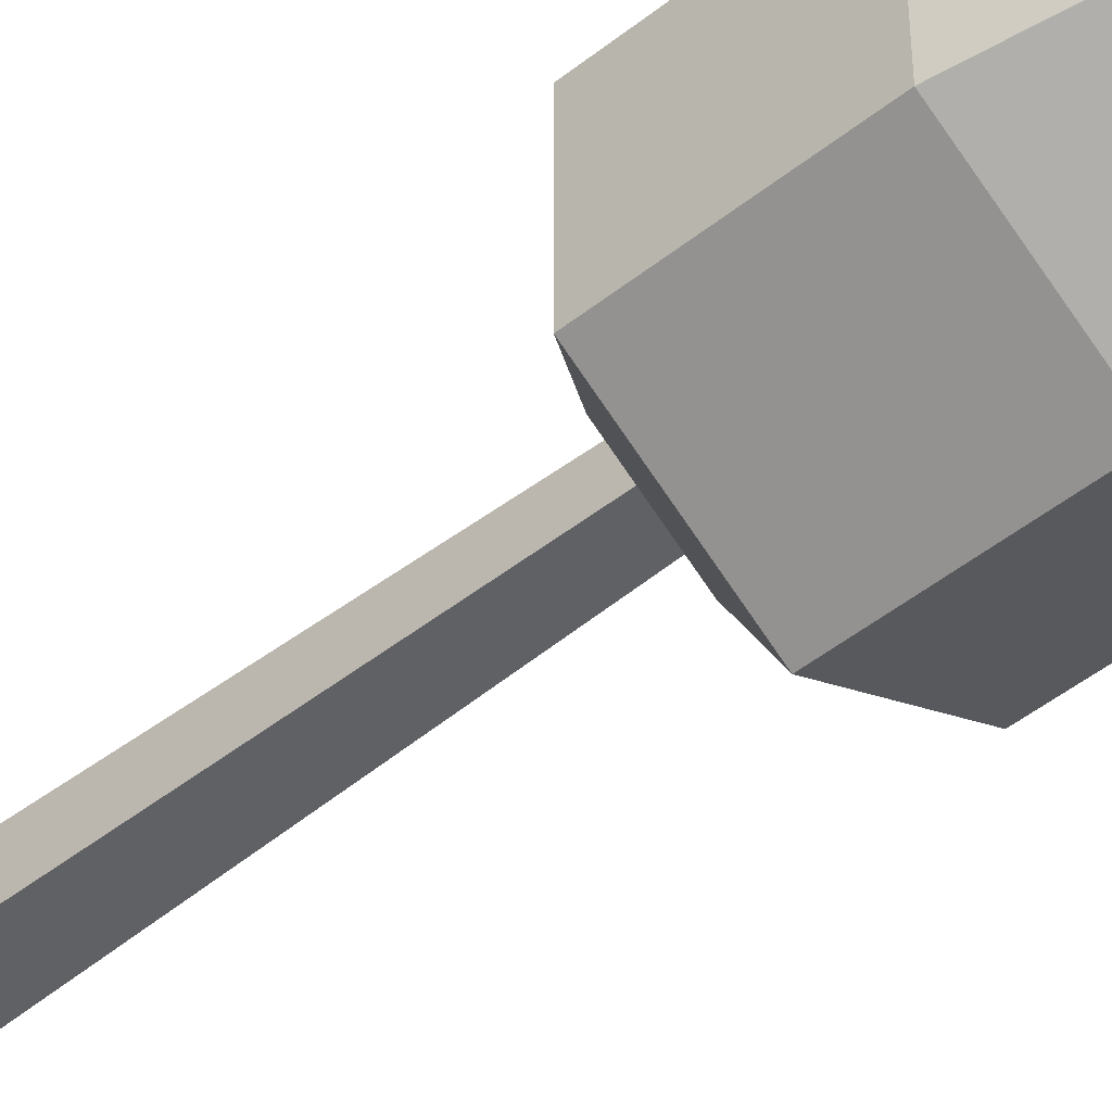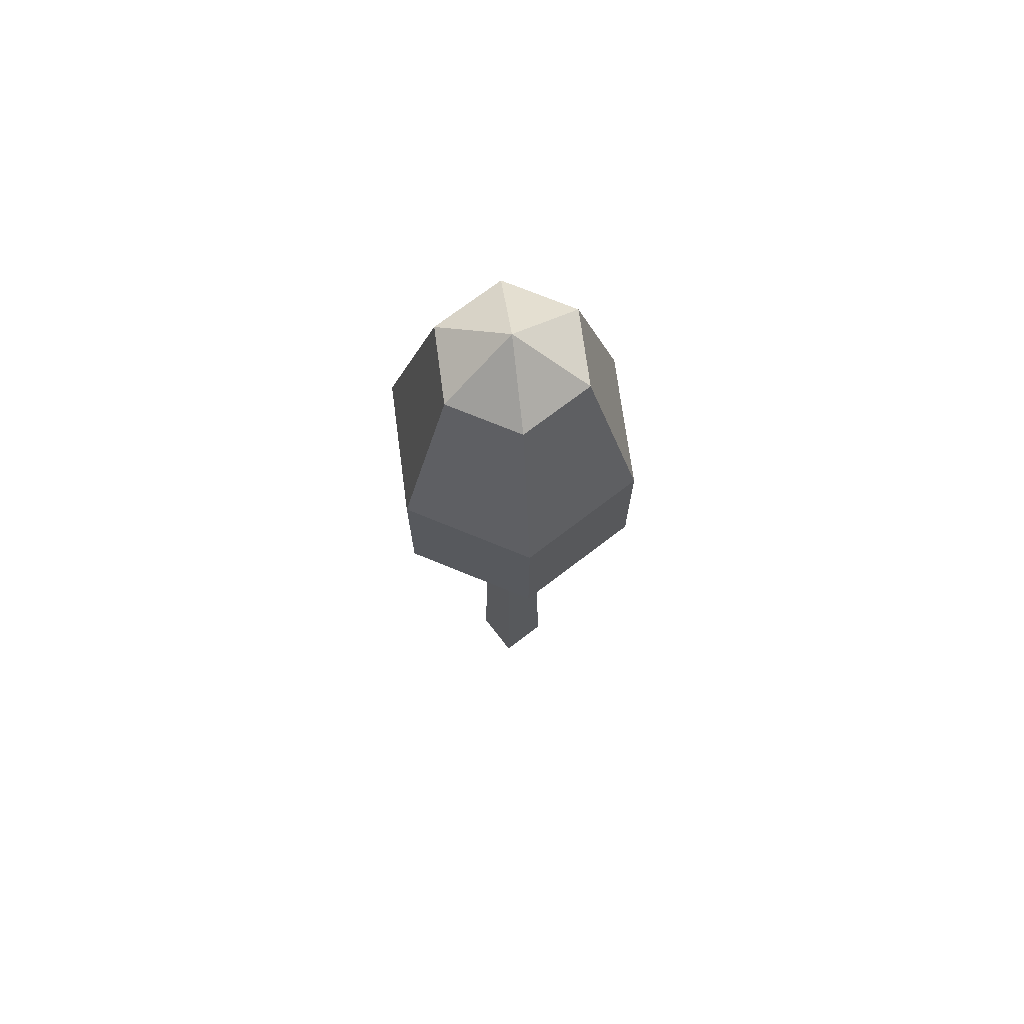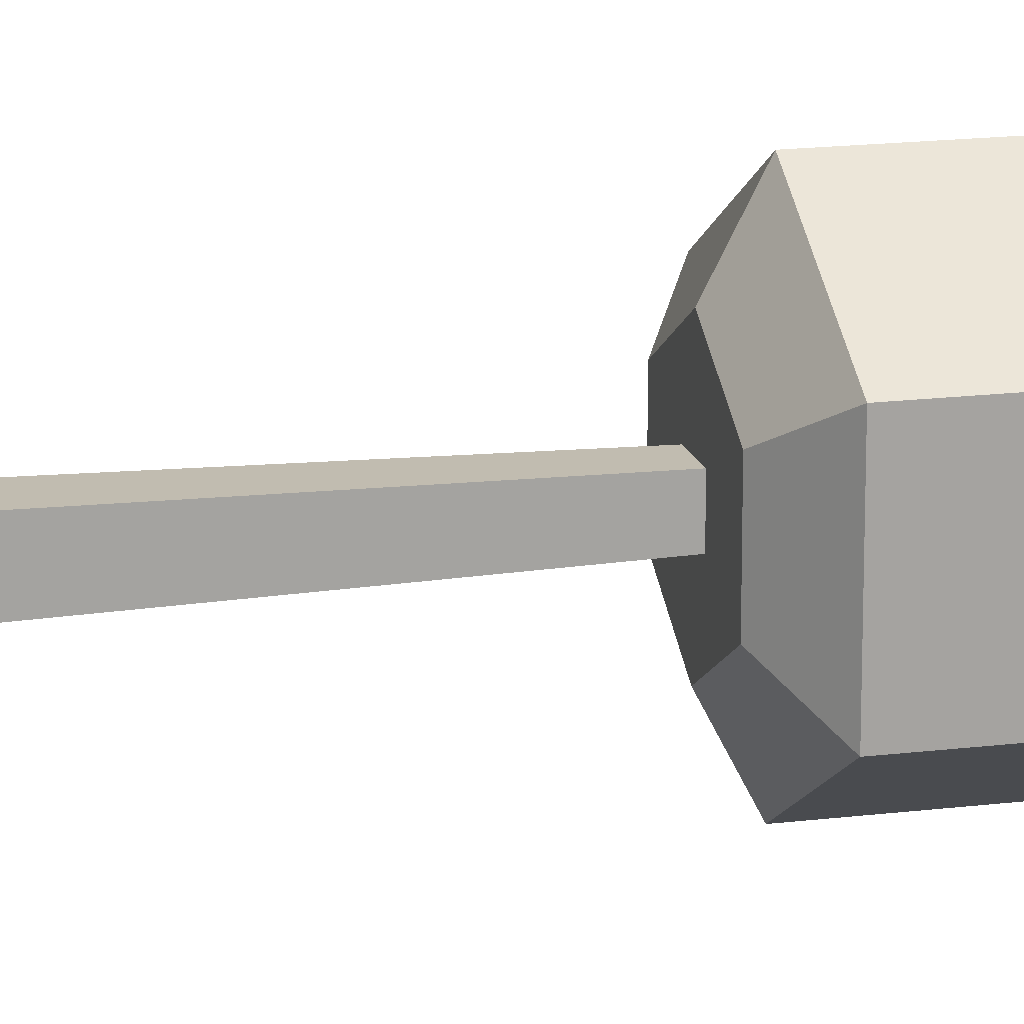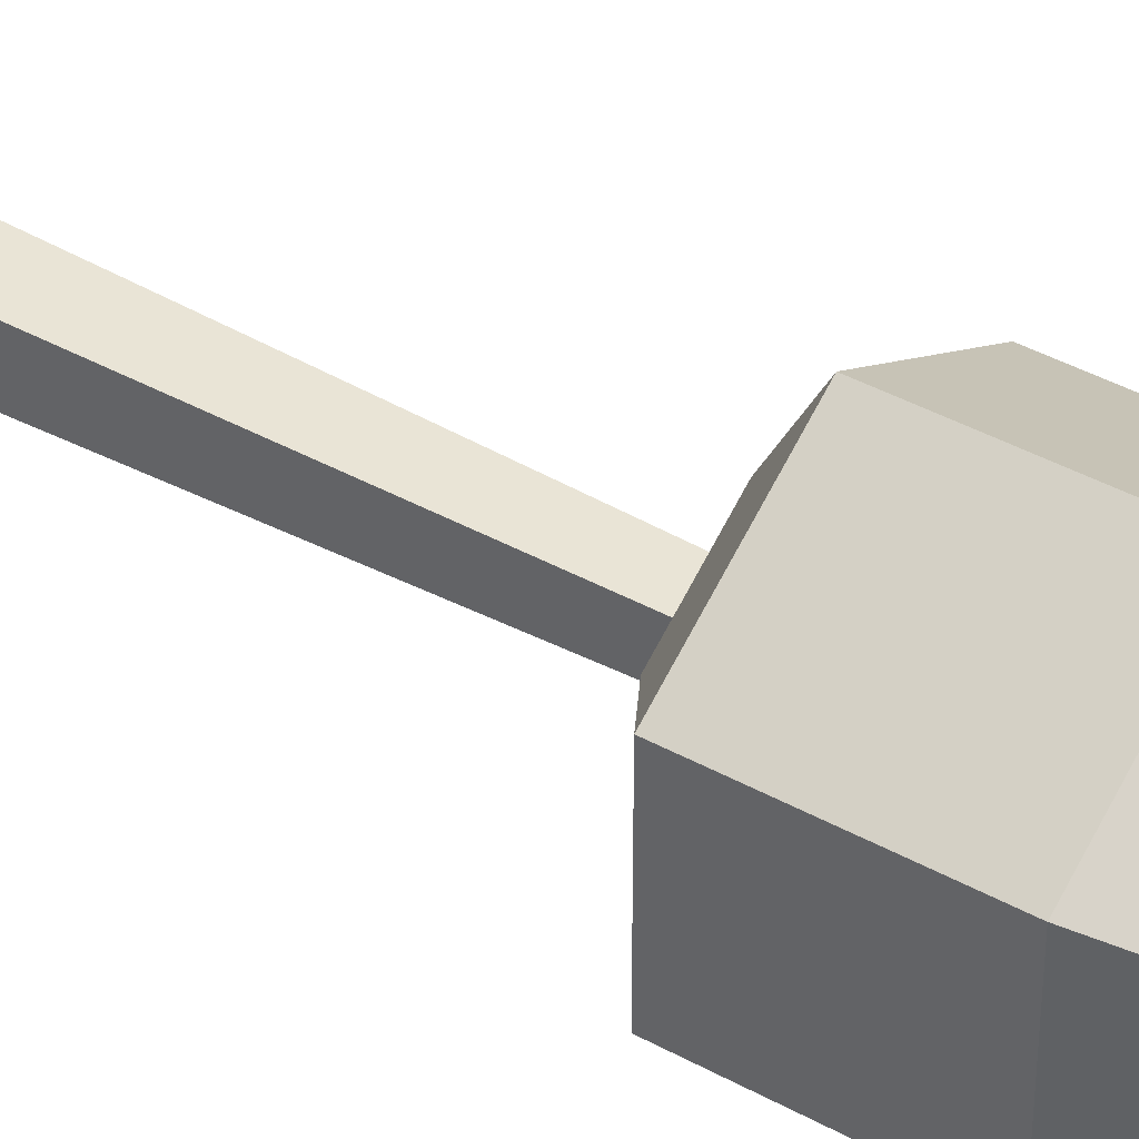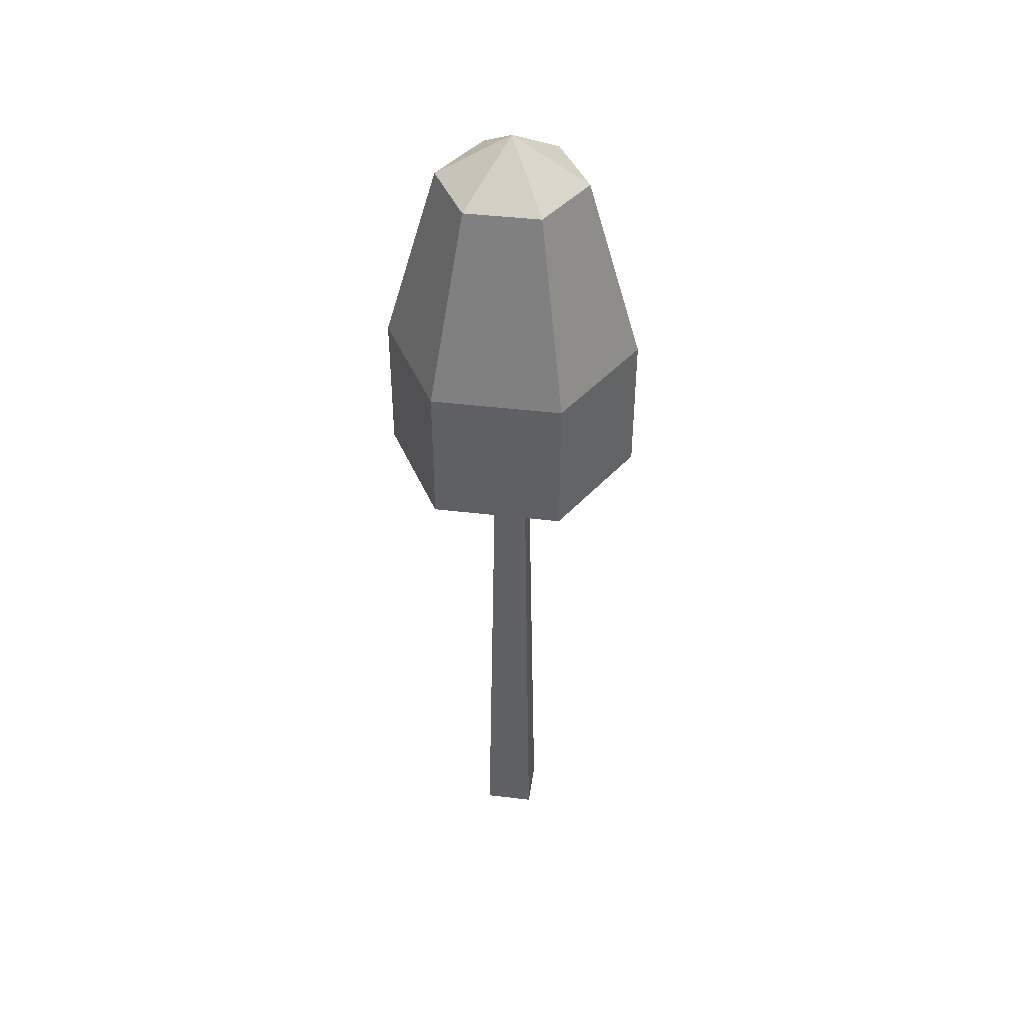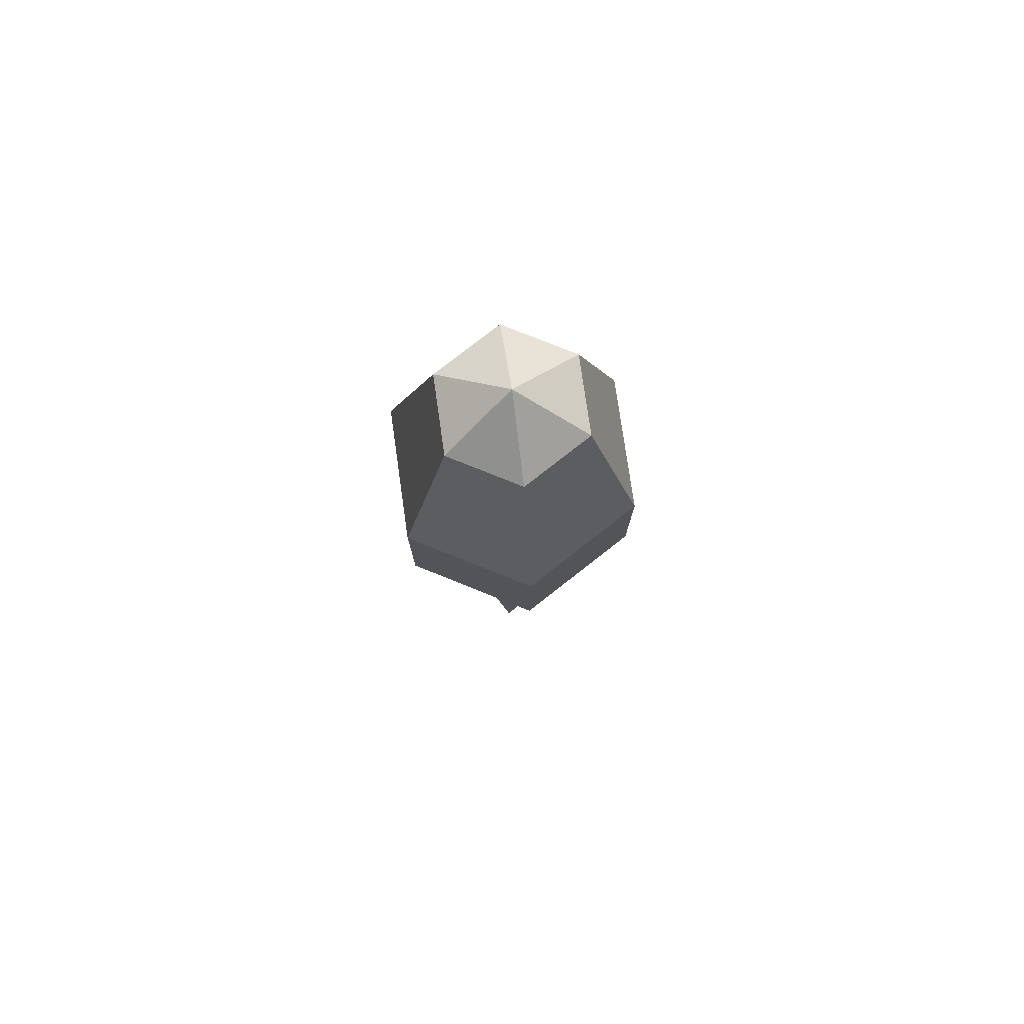
<metadata>
{"format":"obj","ext":"obj","renderer":"f3d","projection":"perspective","resolution":1024,"background":"white","views":[{"elev":-48.6,"azim":131.5,"up":"+Z"},{"elev":71.4,"azim":-127.6,"up":"+Y"},{"elev":16.7,"azim":75.8,"up":"+Z"},{"elev":41.6,"azim":123.7,"up":"+Z"},{"elev":42.8,"azim":-81.9,"up":"+Y"},{"elev":77.4,"azim":51.9,"up":"+Y"}]}
</metadata>
<code>
o tree_simple_fall
v -0.8228 11.55 0.475
v 0 11.55 0.95
v 0 12.16 1e-06
v 0.8228 11.55 0.475
v 0.8228 11.55 -0.475
v 1.419 9.146 0.819
v 0 7.321 1.638
v 1.419 7.321 0.819
v 0 9.146 1.638
v 1.419 7.321 -0.819
v 1.419 9.146 -0.819
v -1.419 9.146 -0.819
v 0 7.321 -1.638
v -1.419 7.321 -0.819
v 0 9.146 -1.638
v -1.419 9.146 0.819
v -0.8228 11.55 -0.475
v 0.7944 6.946 0.4586
v 0.7944 6.946 -0.4586
v 0 6.946 0.9173
v 0.2057 6.946 0.2057
v -0.2057 6.946 0.2057
v -0.7944 6.946 0.4586
v -0.2057 6.946 -0.2057
v 0.2057 6.946 -0.2057
v 0 6.946 -0.9173
v -0.7944 6.946 -0.4586
v 0 11.55 -0.95
v -1.419 7.321 0.819
v -0.3239 -0 0.3239
v 0.3239 0 -0.3239
v 0.3239 -0 0.3239
v -0.3239 0 -0.3239
f 1 2 3
f 2 4 3
f 3 4 5
f 6 7 8
f 7 6 9
f 6 10 11
f 10 6 8
f 12 13 14
f 13 12 15
f 16 17 12
f 17 16 1
f 18 10 8
f 10 18 19
f 20 19 18
f 19 20 21
f 21 20 22
f 22 20 23
f 22 23 24
f 25 19 21
f 19 25 26
f 26 25 24
f 26 24 27
f 27 24 23
f 27 13 26
f 13 27 14
f 19 13 10
f 13 19 26
f 15 10 13
f 10 15 11
f 17 3 28
f 2 16 9
f 16 2 1
f 28 11 15
f 11 28 5
f 29 27 23
f 27 29 14
f 7 18 8
f 18 7 20
f 29 20 7
f 20 29 23
f 29 12 14
f 12 29 16
f 4 9 6
f 9 4 2
f 9 29 7
f 29 9 16
f 5 6 11
f 6 5 4
f 17 15 12
f 15 17 28
f 3 5 28
f 1 3 17
f 30 31 32
f 31 30 33
f 24 31 33
f 31 24 25
f 30 24 33
f 24 30 22
f 21 30 32
f 30 21 22
f 25 32 31
f 32 25 21

</code>
